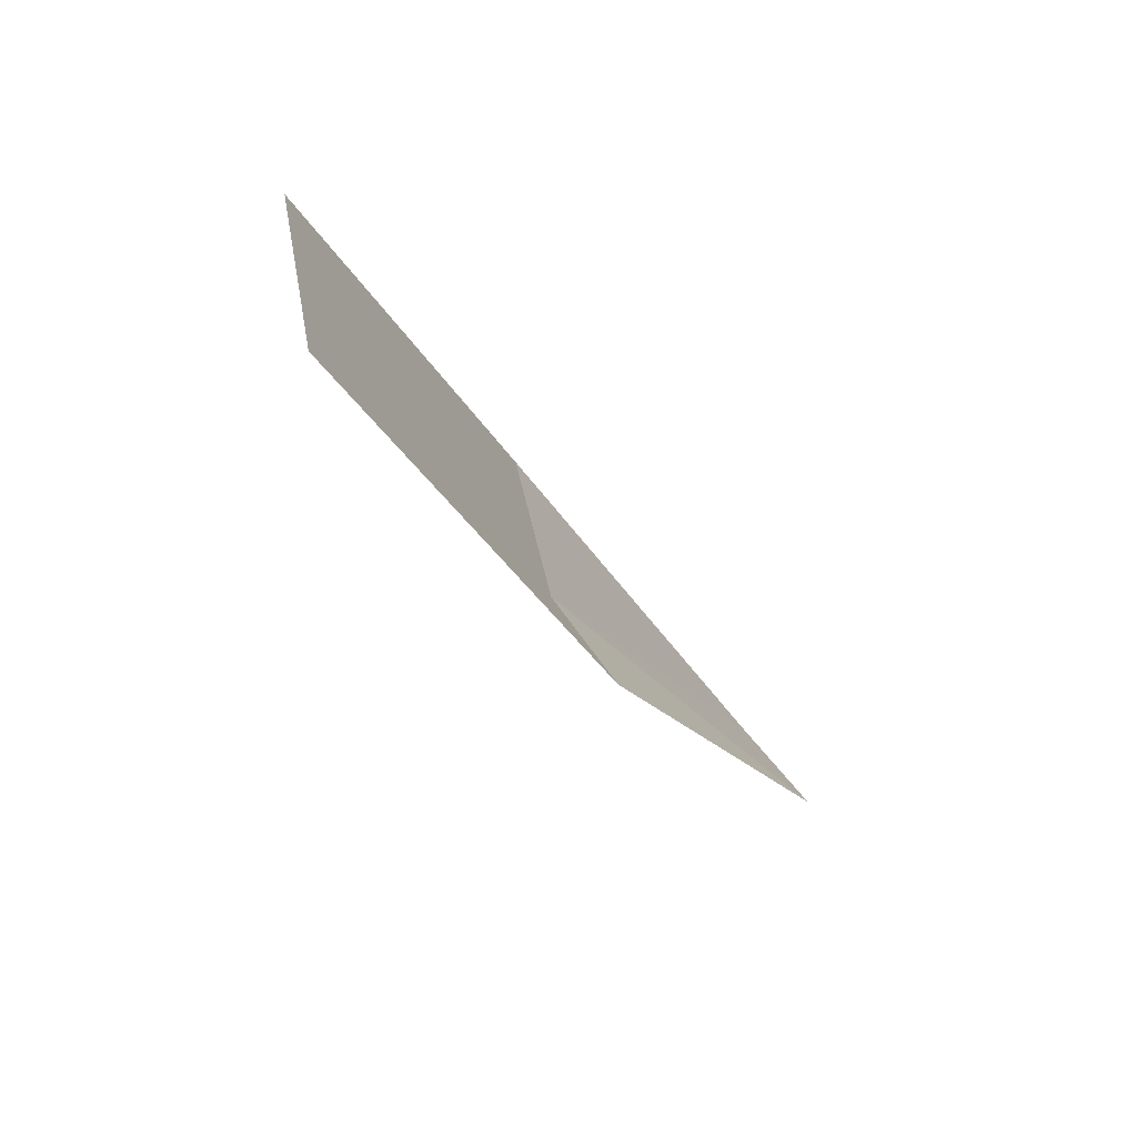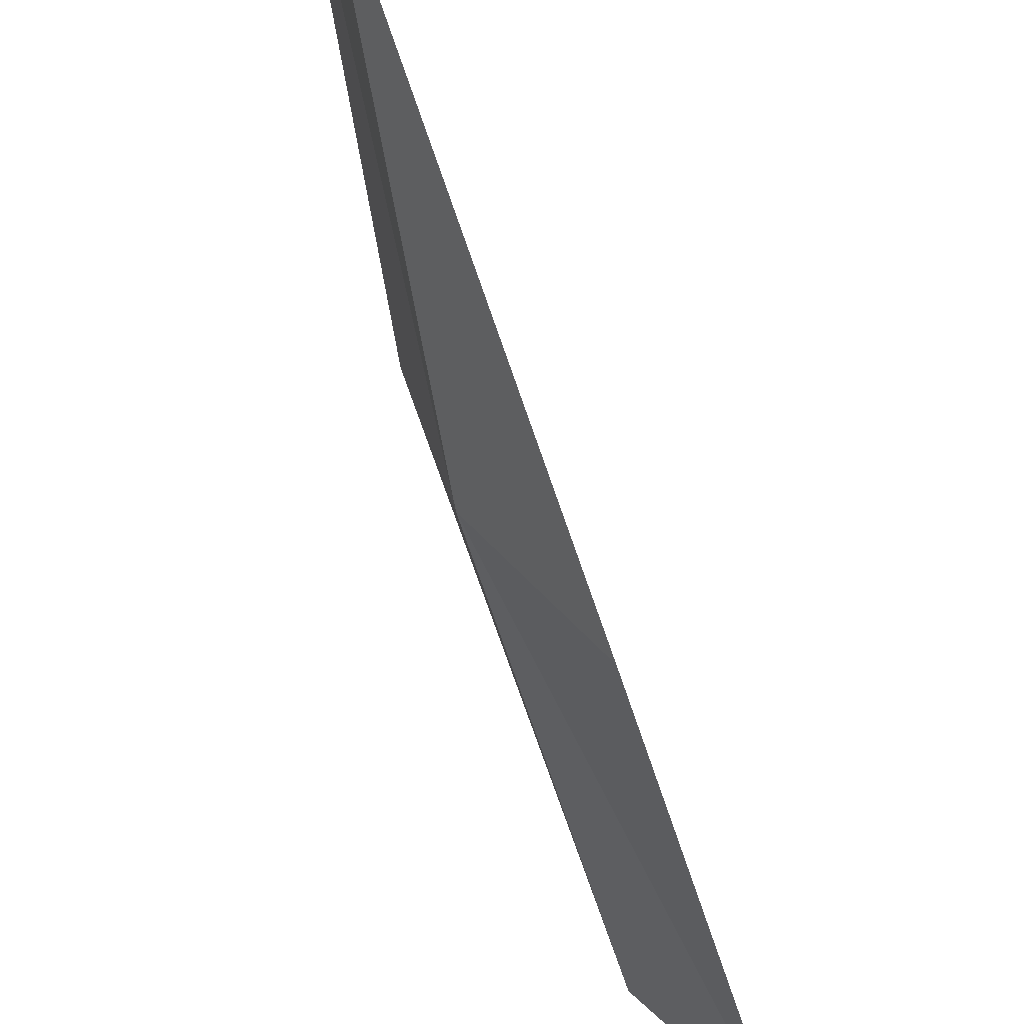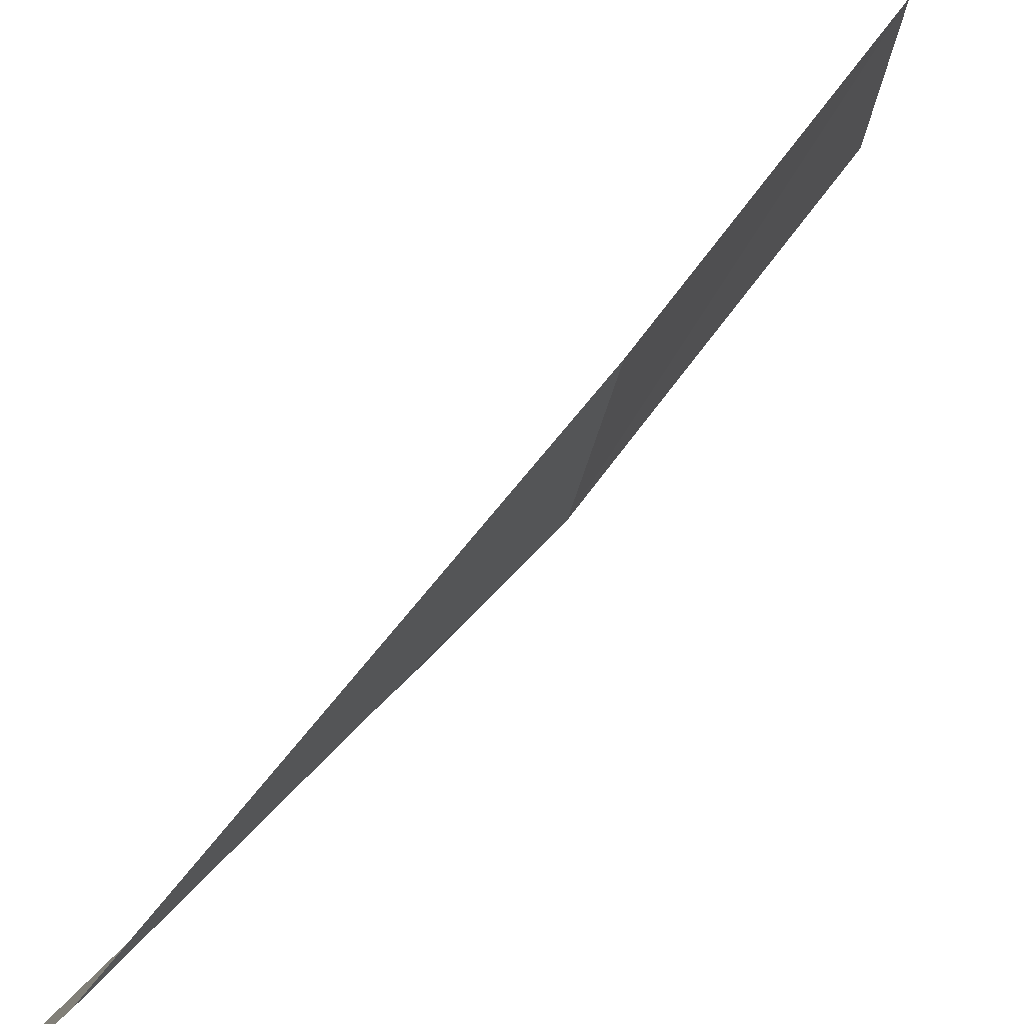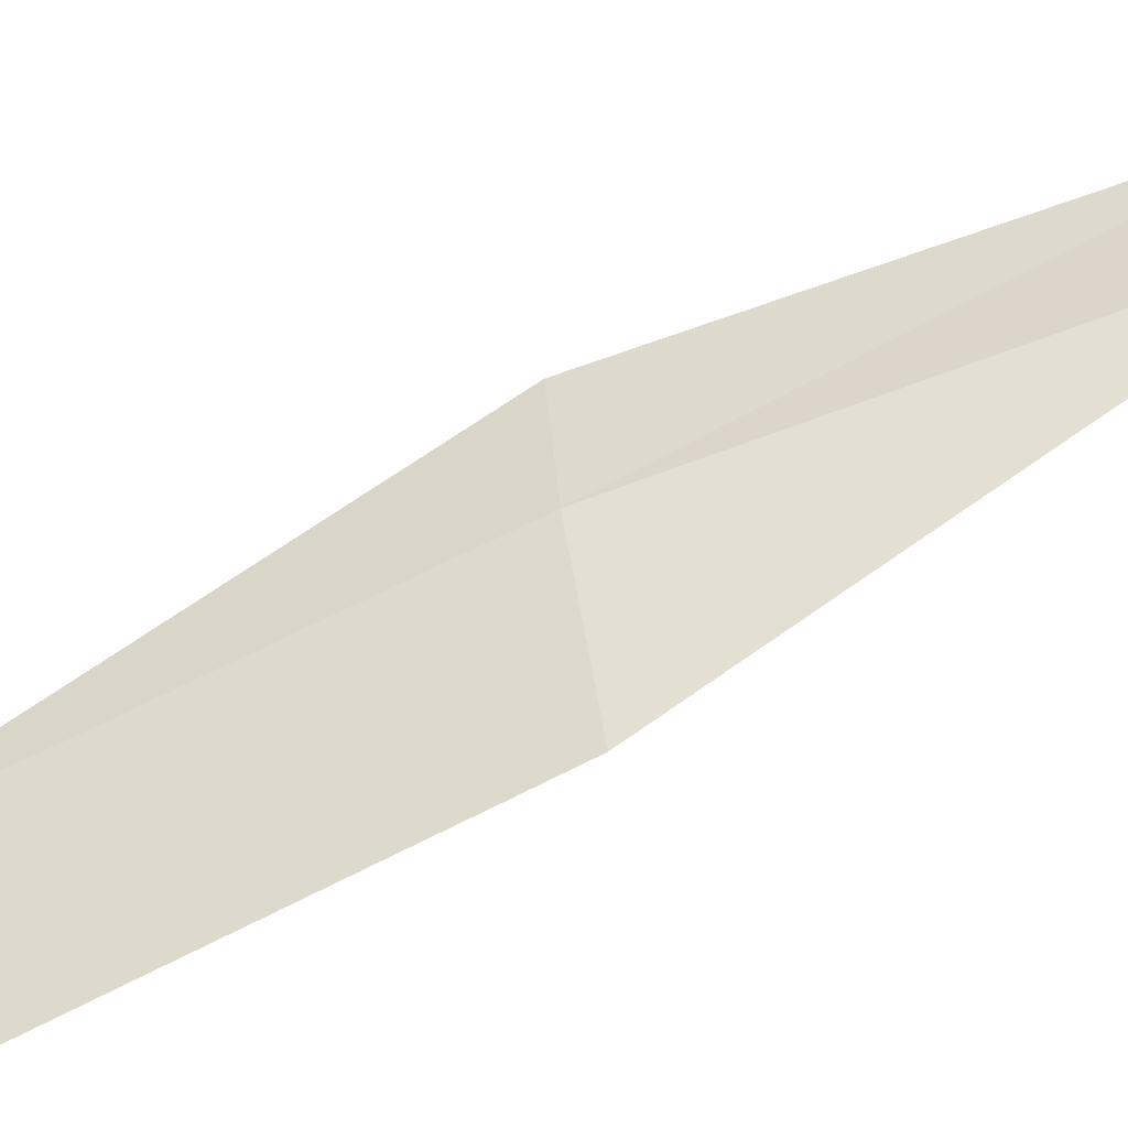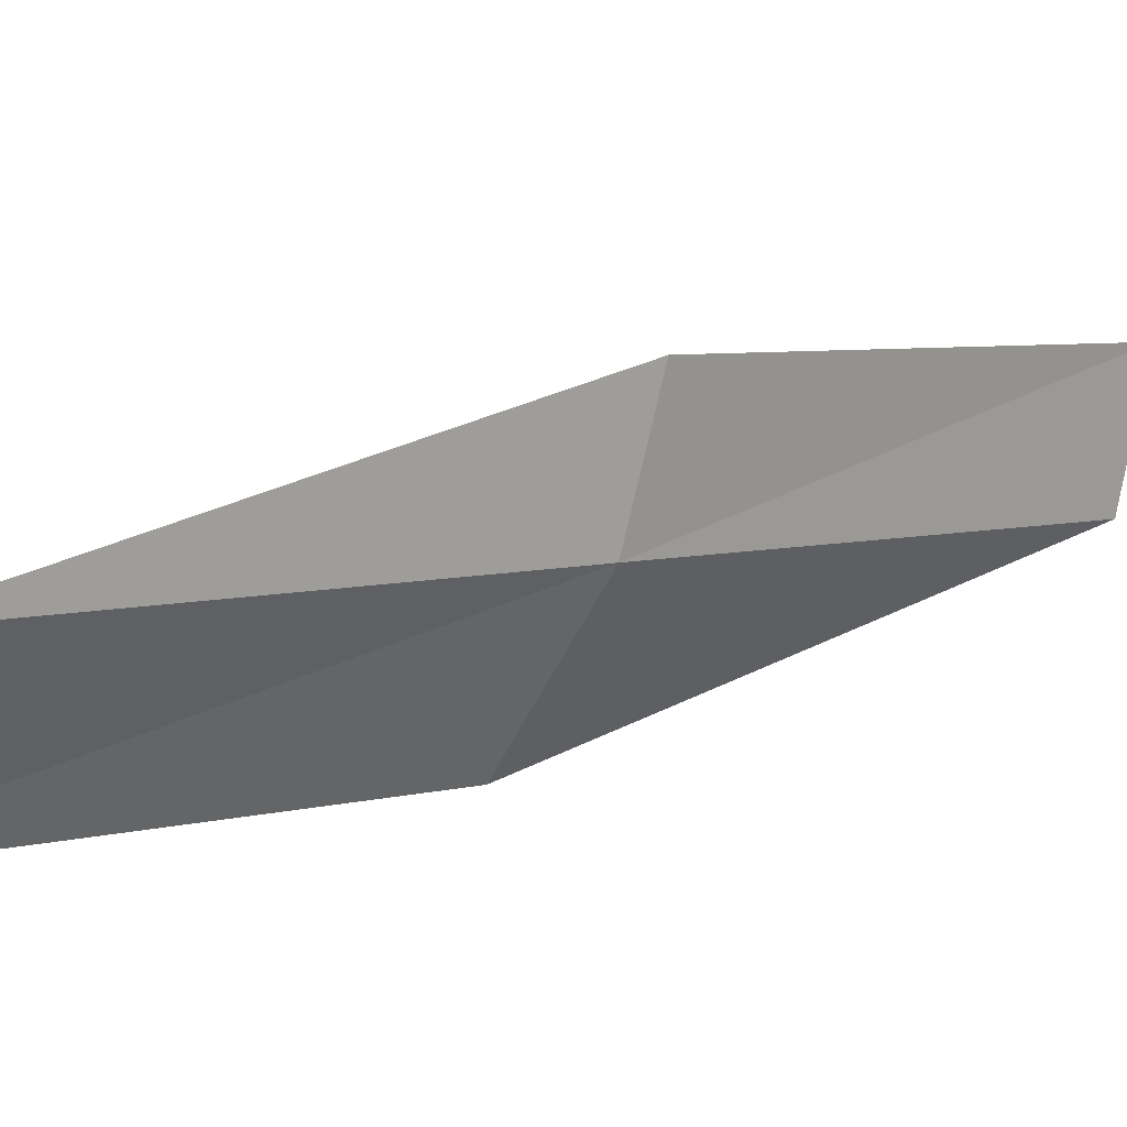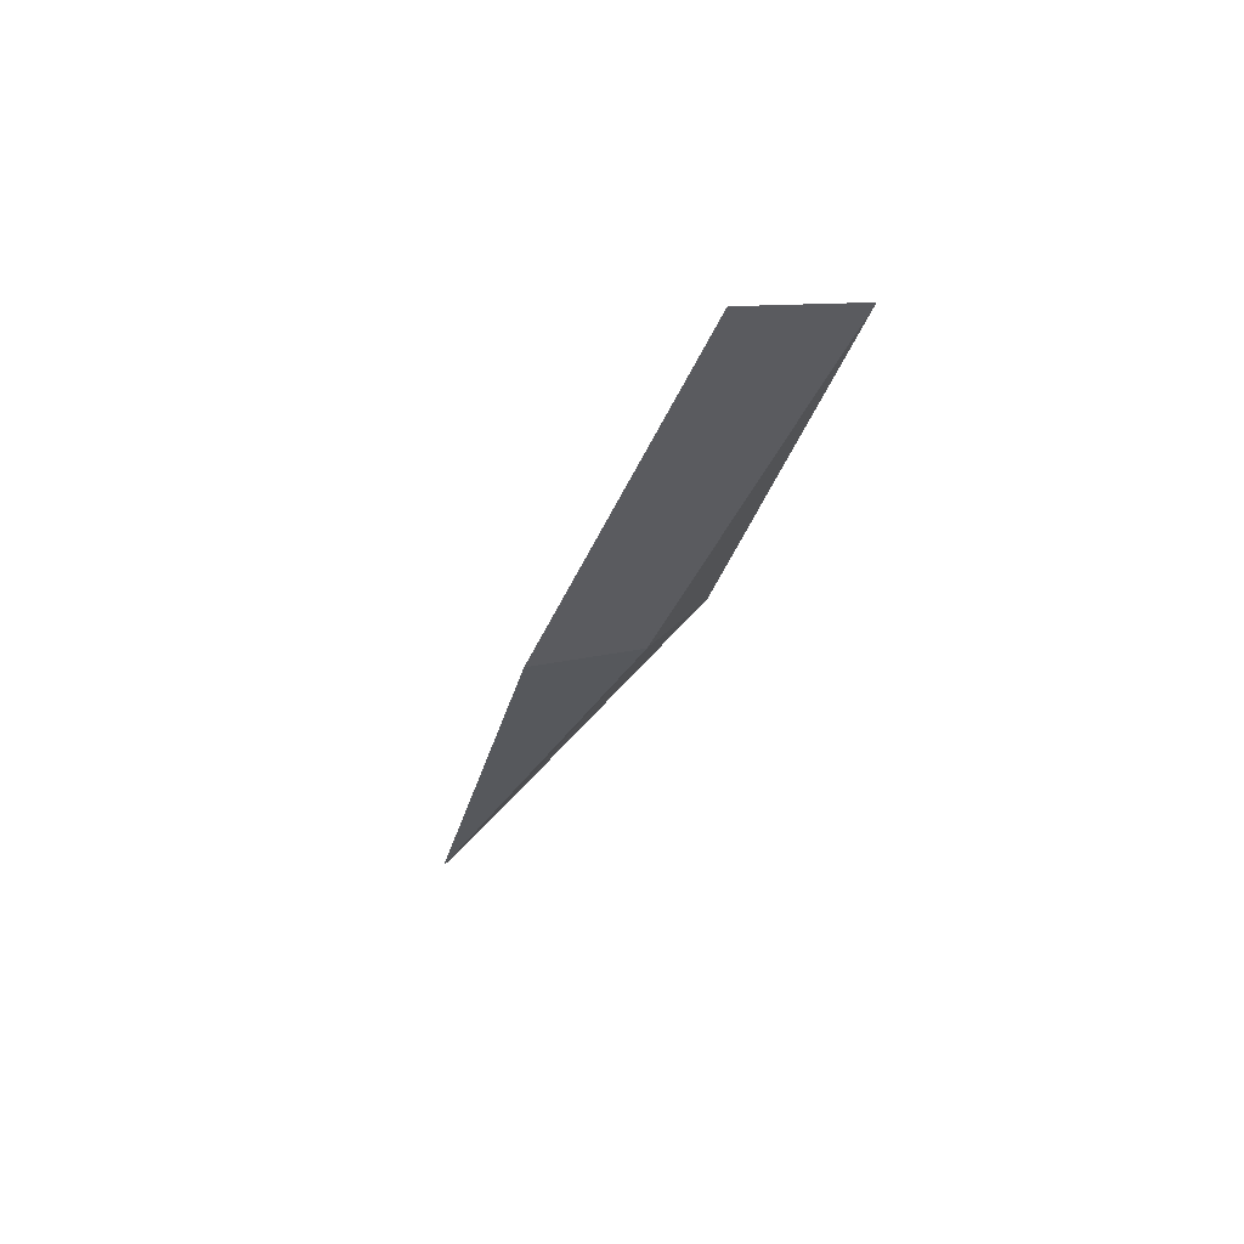
<metadata>
{"format":"obj","ext":"obj","renderer":"f3d","projection":"perspective","resolution":1024,"background":"white","views":[{"elev":50.7,"azim":-50.2,"up":"+Y"},{"elev":-34.3,"azim":38.0,"up":"+Z"},{"elev":24.5,"azim":-123.6,"up":"+Z"},{"elev":-67.1,"azim":-42.7,"up":"+Z"},{"elev":-9.4,"azim":-107.8,"up":"+Z"},{"elev":38.0,"azim":-164.8,"up":"+Y"}]}
</metadata>
<code>
v -21.21 -13.29 5.878
v -22.23 -11 5.428
v -21.76 -10.77 4.856
v -20.79 -13.02 5.281
v -21.36 -13.38 6.454
v -19.93 -15.46 6.338
v -20.05 -15.56 6.922
f 1 3 2
f 1 4 3
f 1 2 5
f 1 6 4
f 1 5 7
f 1 7 6

</code>
